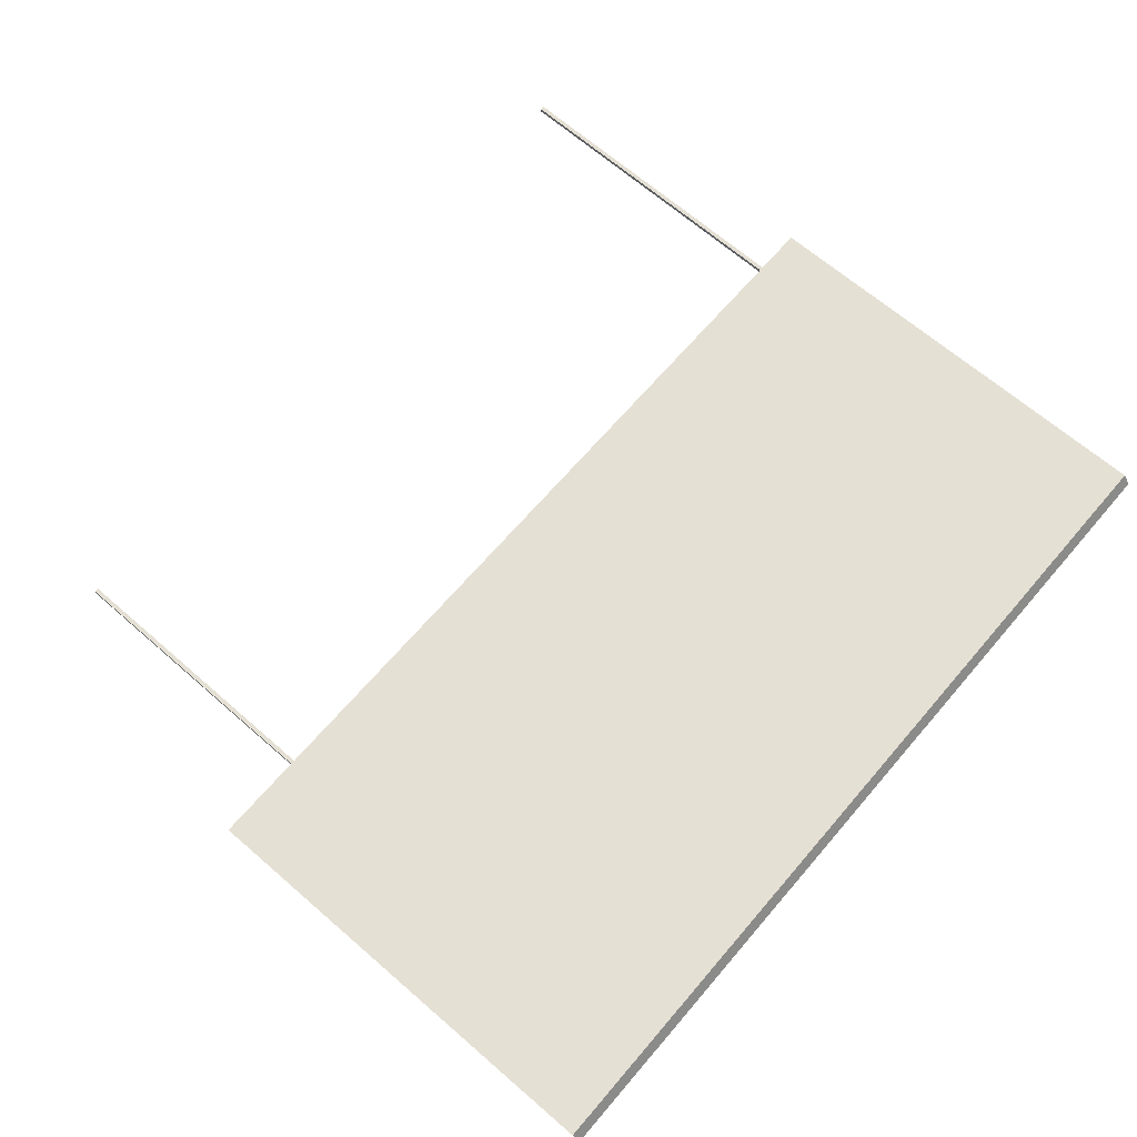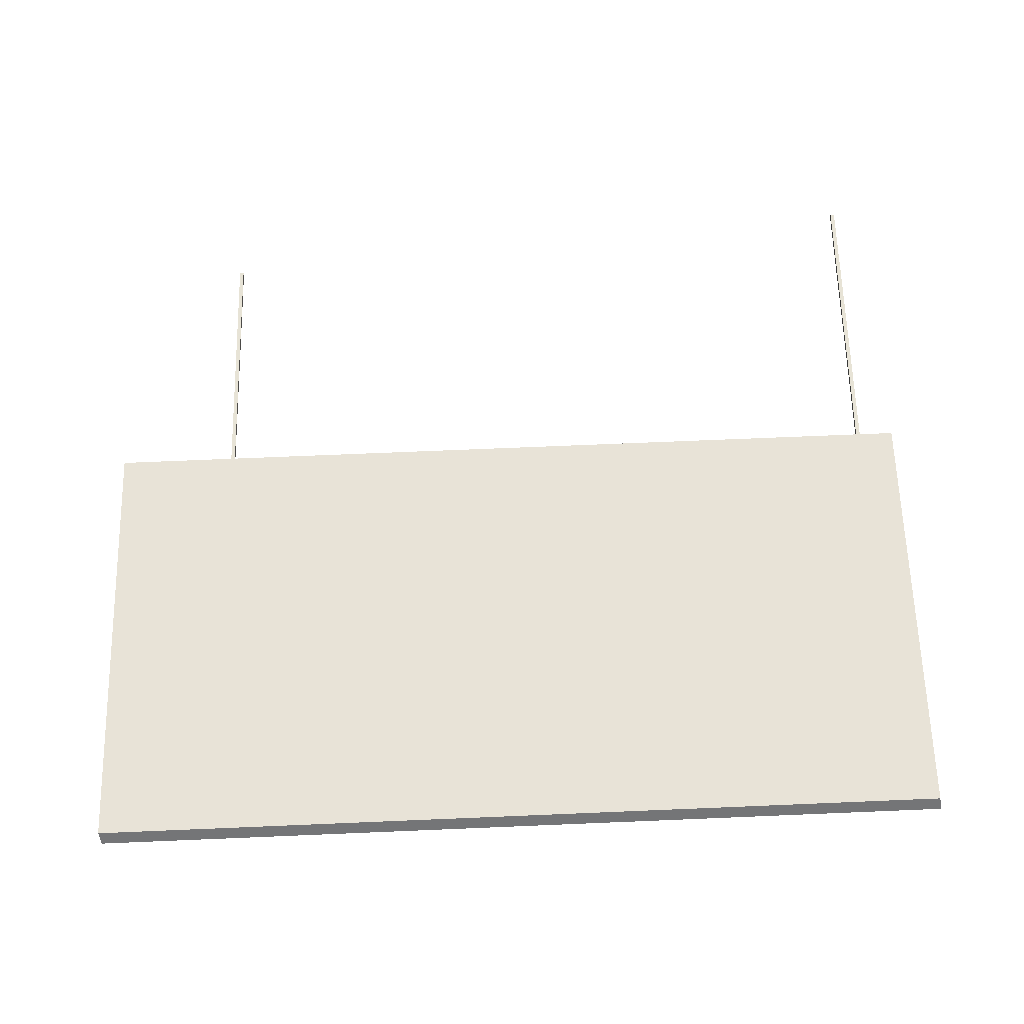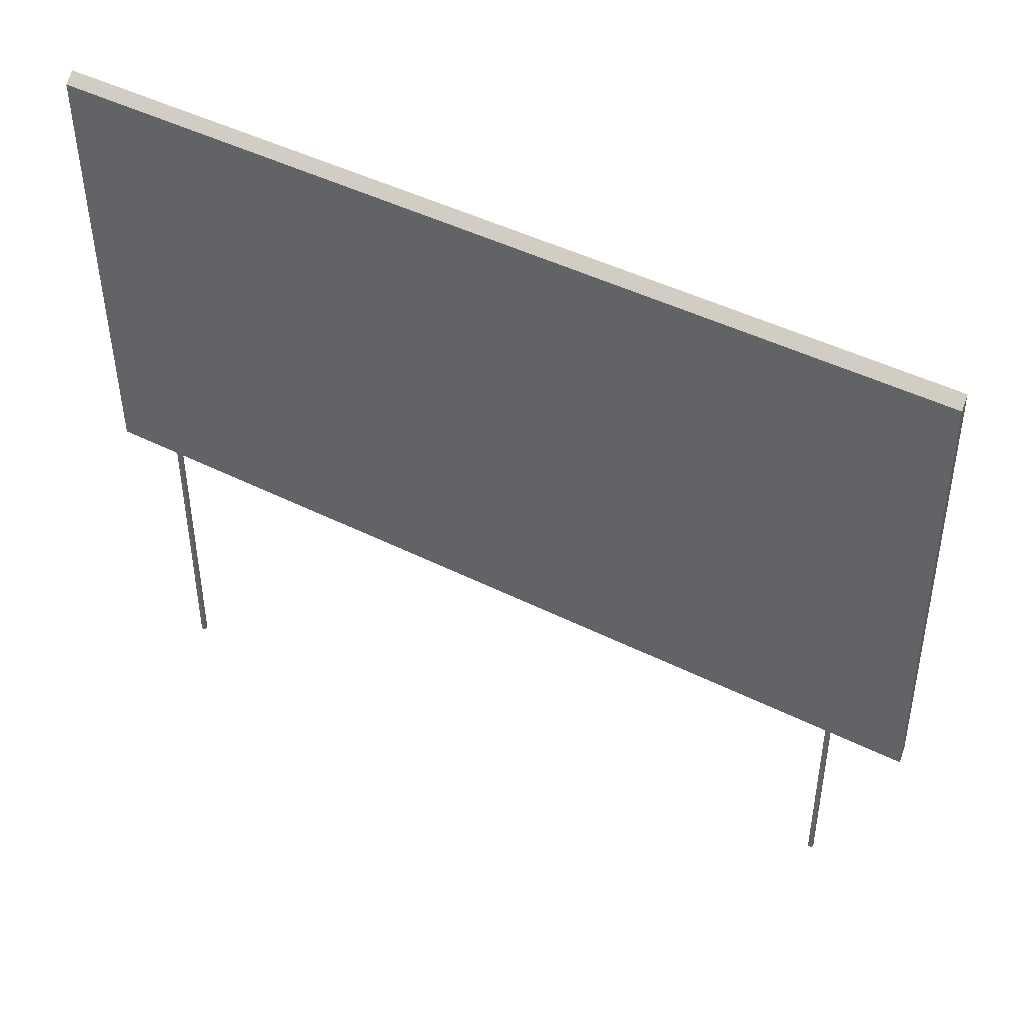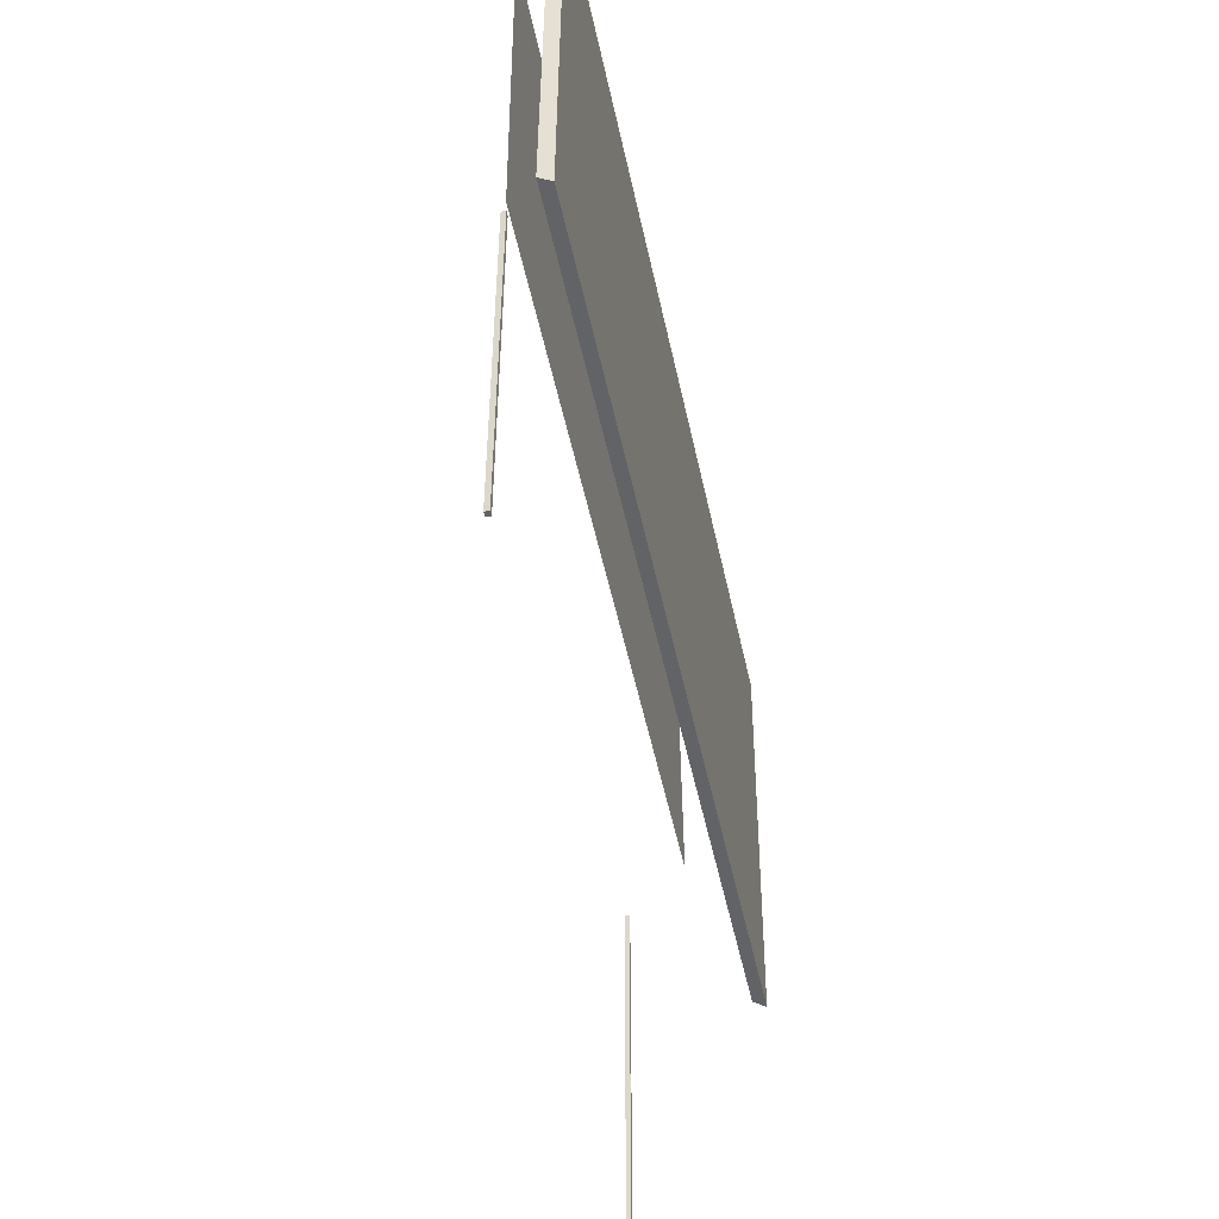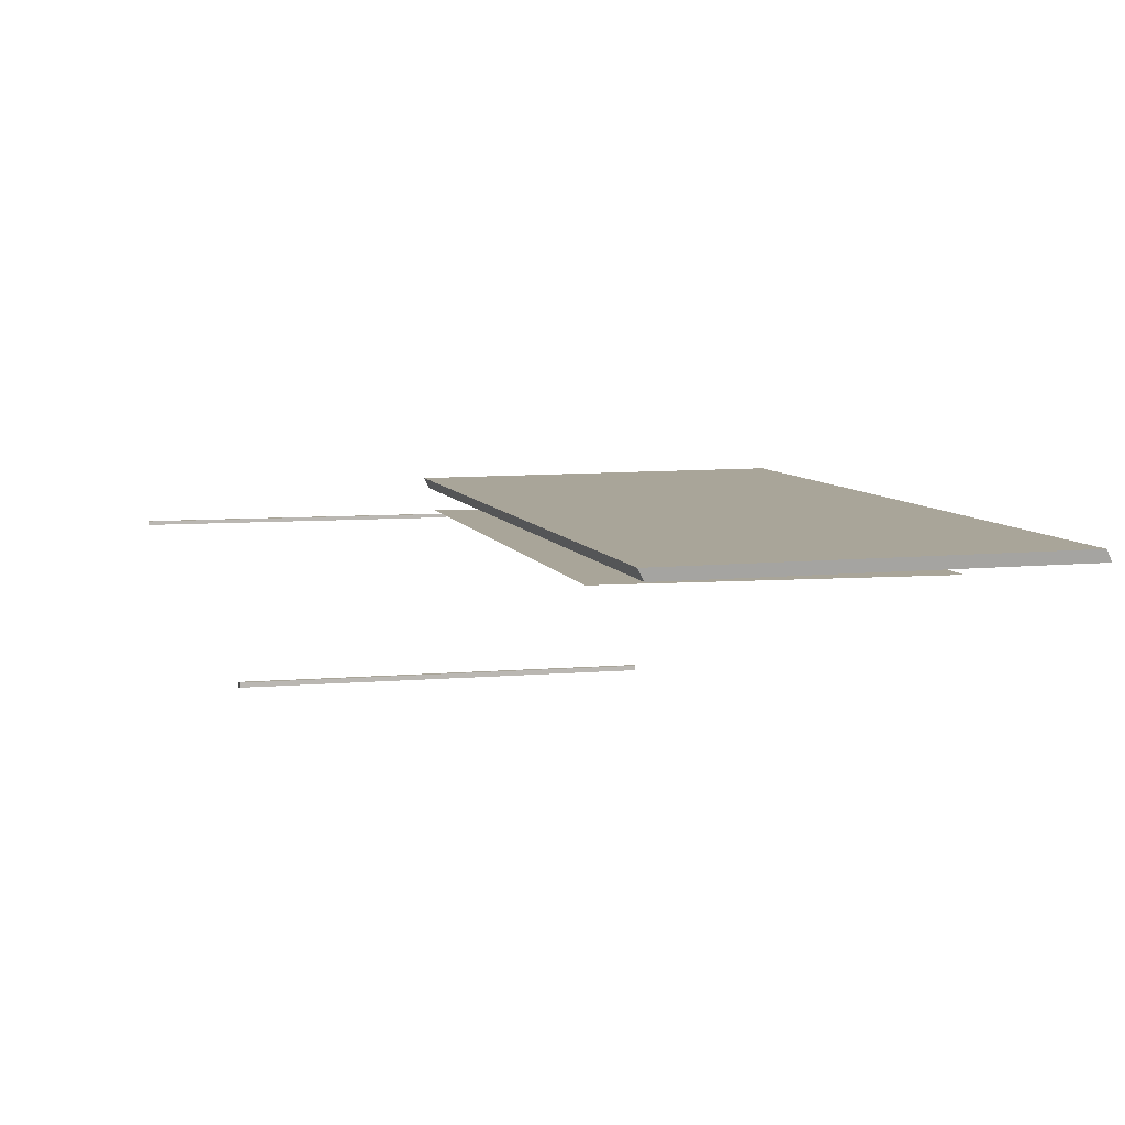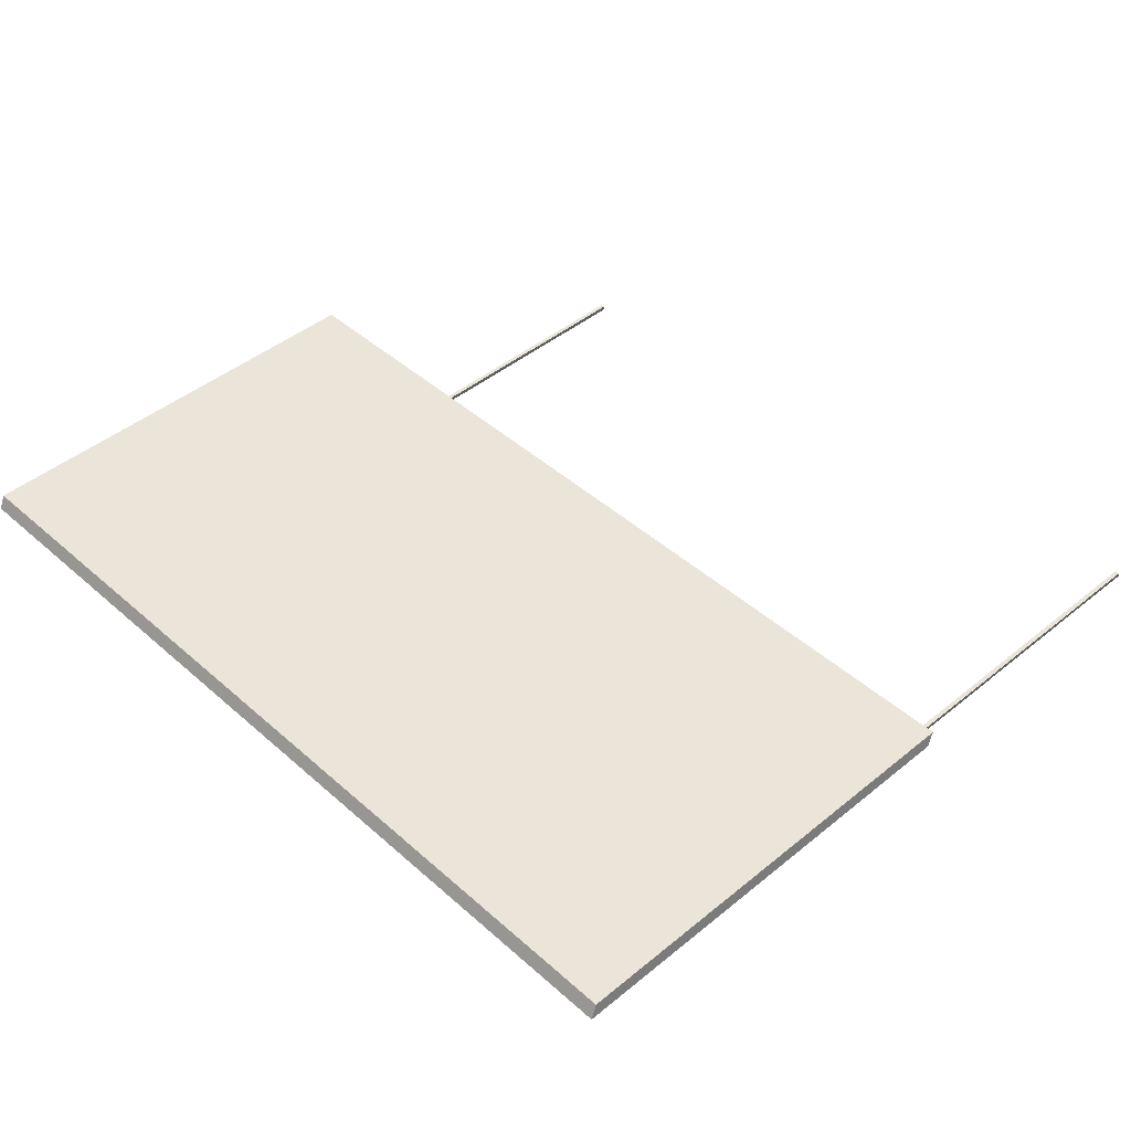
<metadata>
{"format":"obj","ext":"obj","renderer":"f3d","projection":"perspective","resolution":1024,"background":"white","views":[{"elev":65.7,"azim":131.5,"up":"+Z"},{"elev":62.6,"azim":178.7,"up":"+Z"},{"elev":46.0,"azim":31.1,"up":"+Y"},{"elev":-51.0,"azim":-77.8,"up":"+Y"},{"elev":7.0,"azim":75.6,"up":"+Z"},{"elev":45.3,"azim":-133.2,"up":"+Z"}]}
</metadata>
<code>
o Cube.000_Cube.004
v 25.9 -3.499 7.265
v 25.9 -3.499 7.069
v 25.9 -19.84 7.069
v 25.9 -19.84 7.265
v 26.09 -3.499 7.069
v 26.09 -19.84 7.069
v 26.09 -3.499 7.265
v 26.09 -19.84 7.265
f 1 2 3 4
f 2 5 6 3
f 5 7 8 6
f 7 1 4 8
f 4 3 6 8
f 2 1 7 5
o Cube.002
v -9.342 -5.272 11.64
v -9.247 -5.593 12.23
v -9.351 14.6 12.38
v -9.446 14.92 11.79
v 30.87 -4.527 11.4
v 30.77 15.66 11.54
v 30.86 15.34 12.13
v 30.97 -4.848 11.98
f 9 10 11 12
f 13 14 15 16
f 9 13 16 10
f 11 15 14 12
f 13 9 12 14
f 10 16 15 11
o Cube.001
v -7.985 -4.662 10.32
v -7.985 -4.662 10.12
v -7.985 -21 10.12
v -7.985 -21 10.32
v -7.789 -4.662 10.12
v -7.789 -21 10.12
v -7.789 -4.662 10.32
v -7.789 -21 10.32
f 17 18 19 20
f 18 21 22 19
f 21 23 24 22
f 23 17 20 24
f 20 19 22 24
f 18 17 23 21
o Plane
v -8.622 12.45 10.35
v 22.53 12.87 10.1
v 22.59 -4.687 10.21
v -8.565 -5.104 10.46
f 25 26 27 28

</code>
